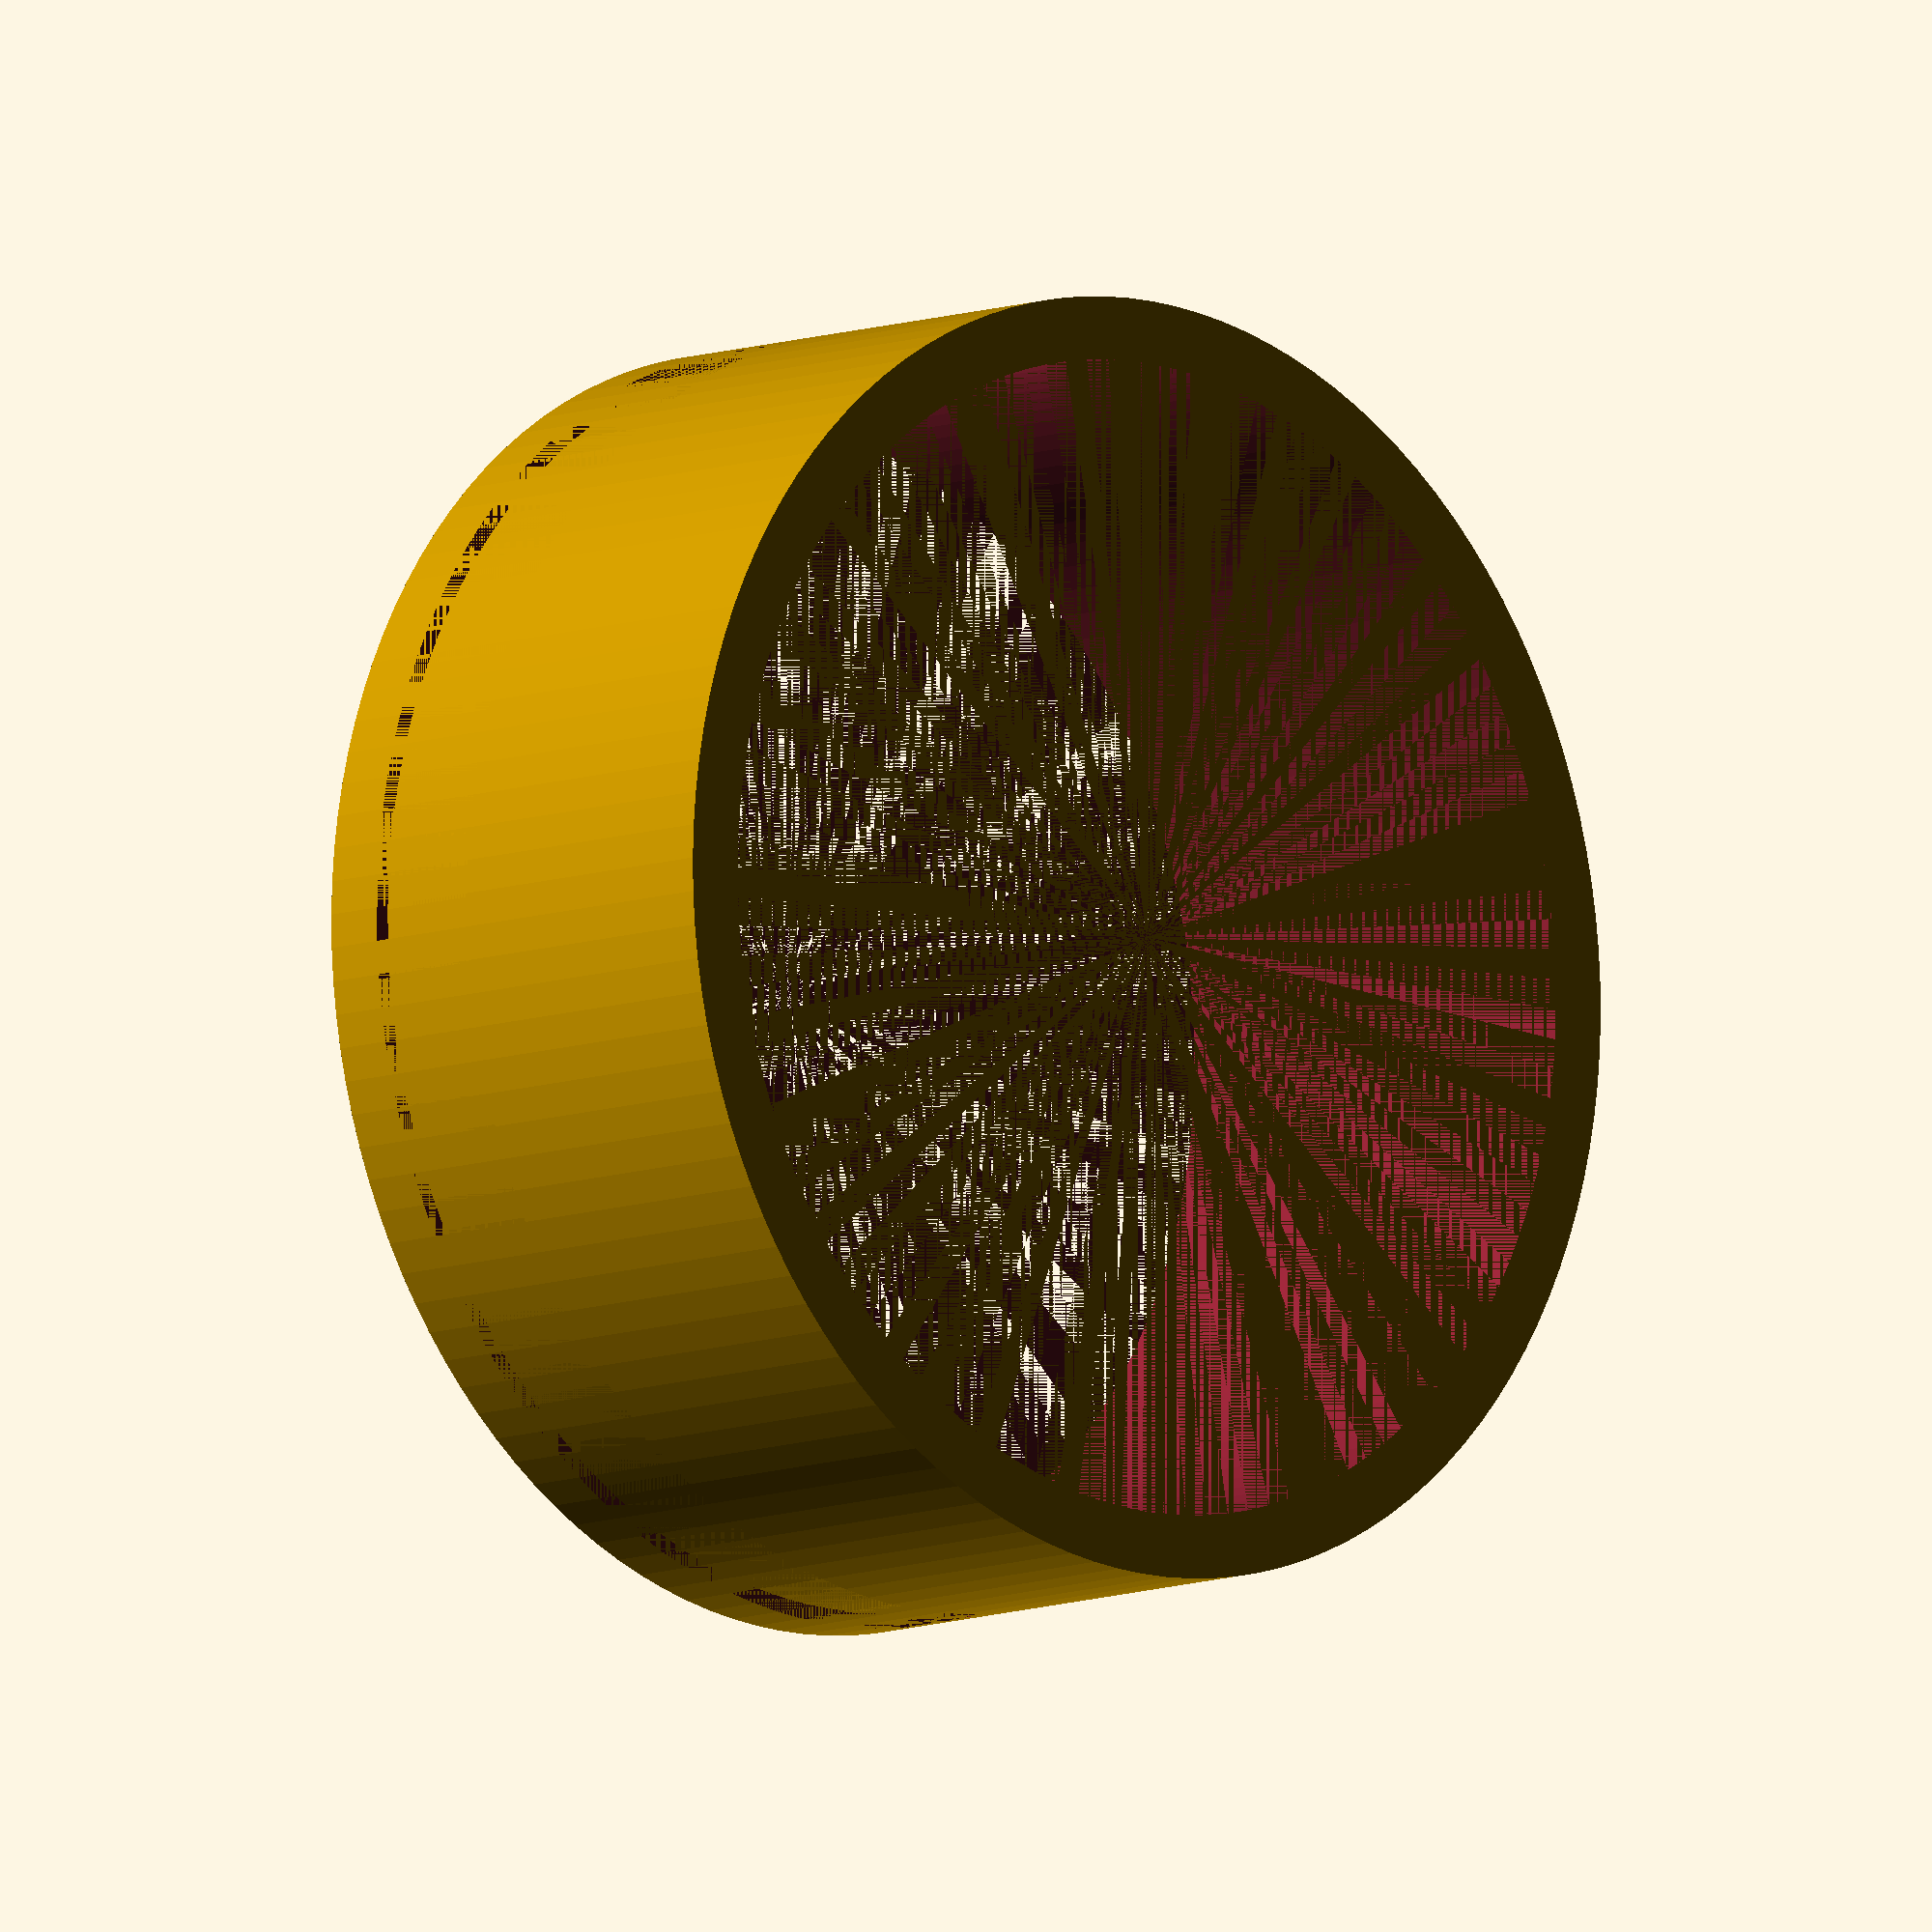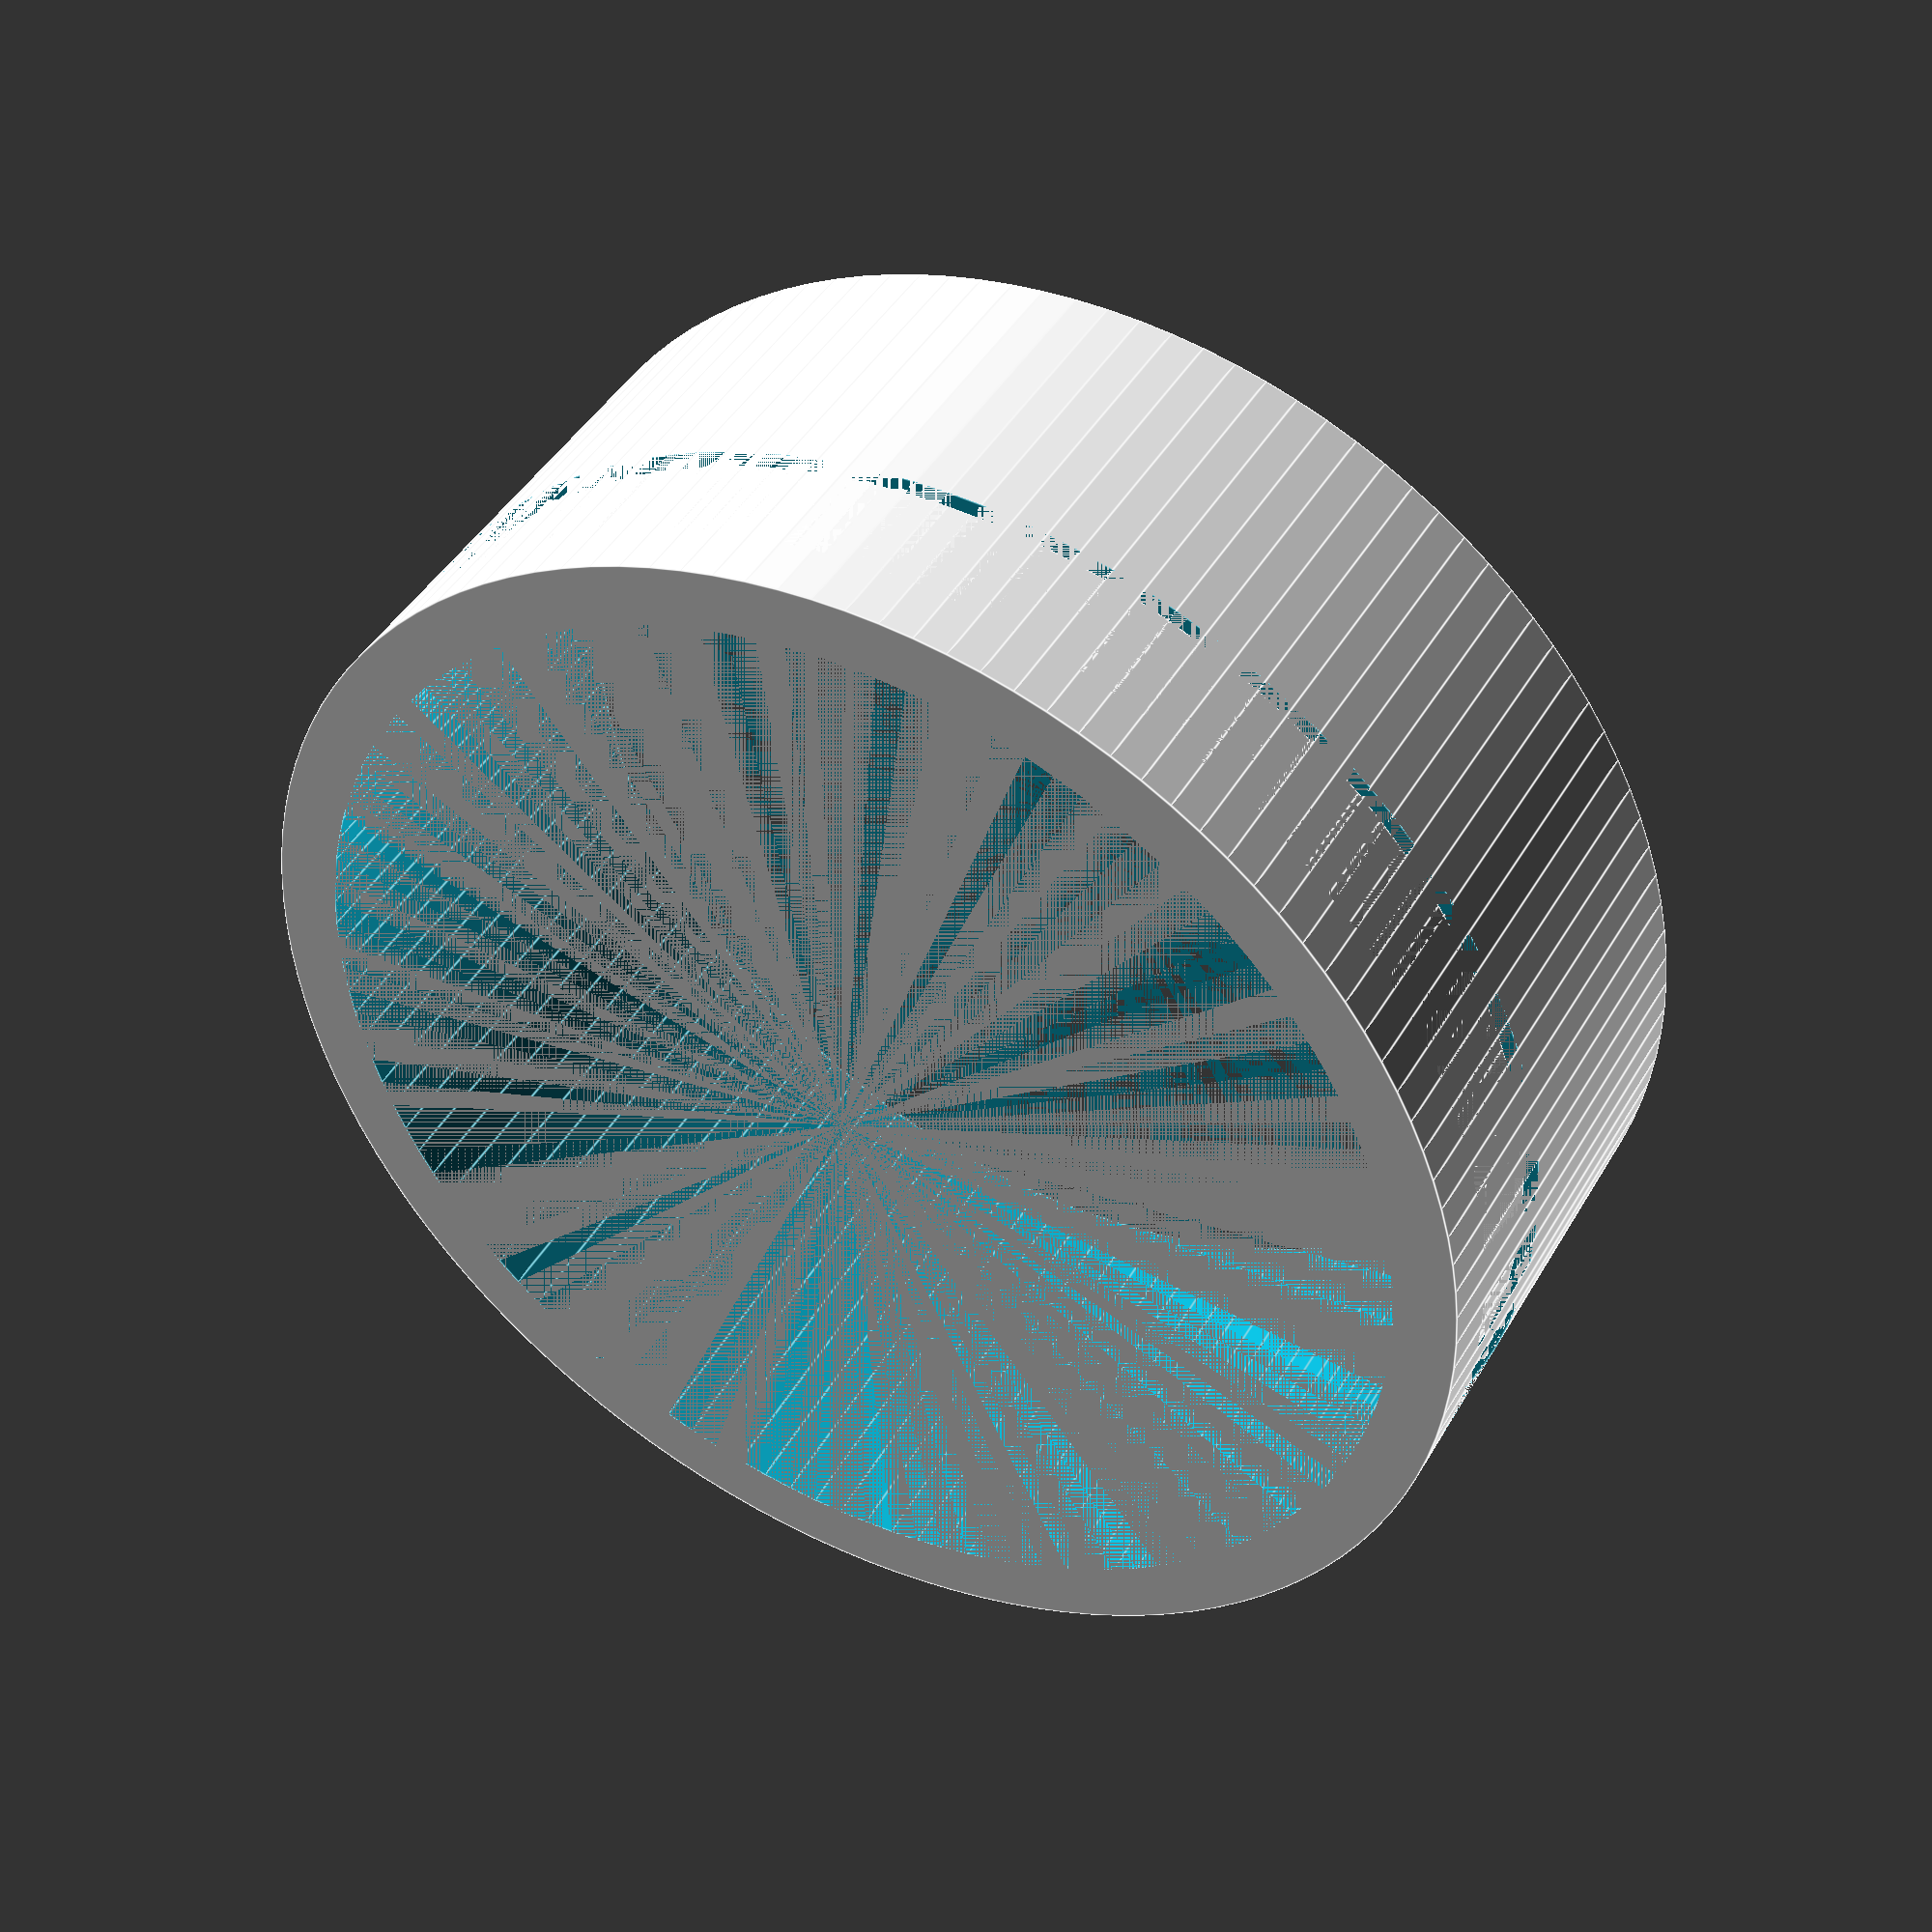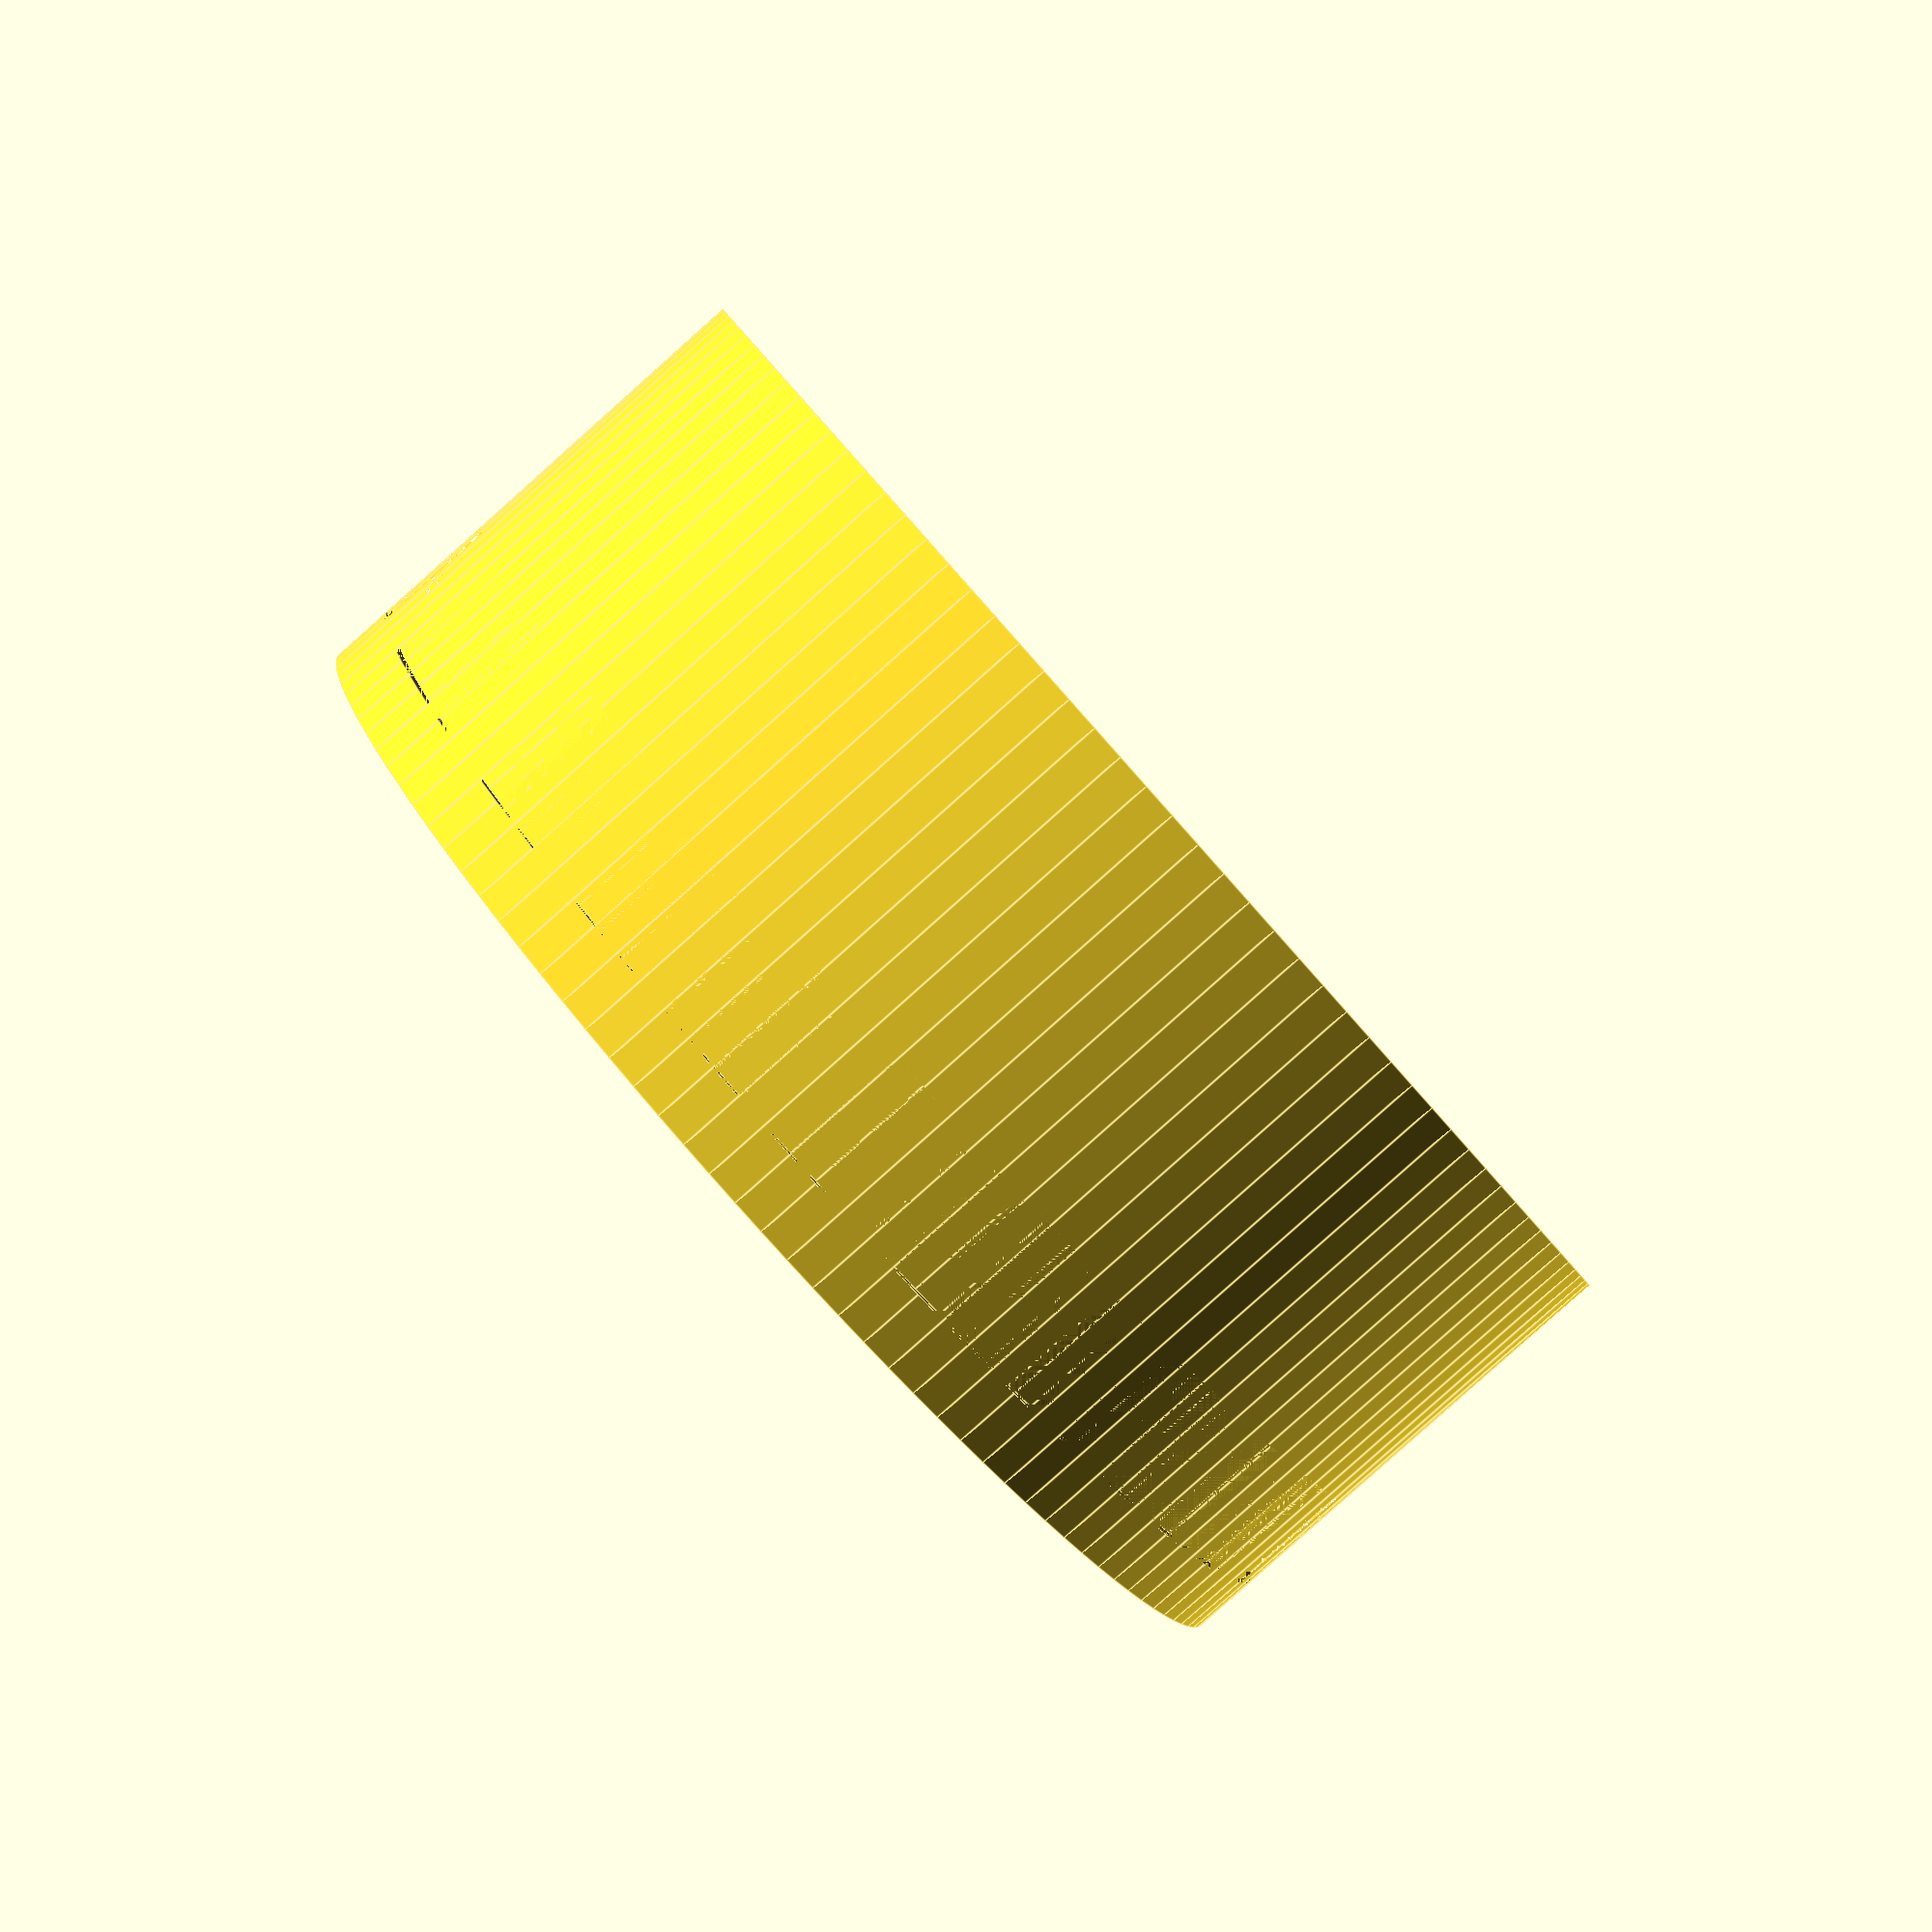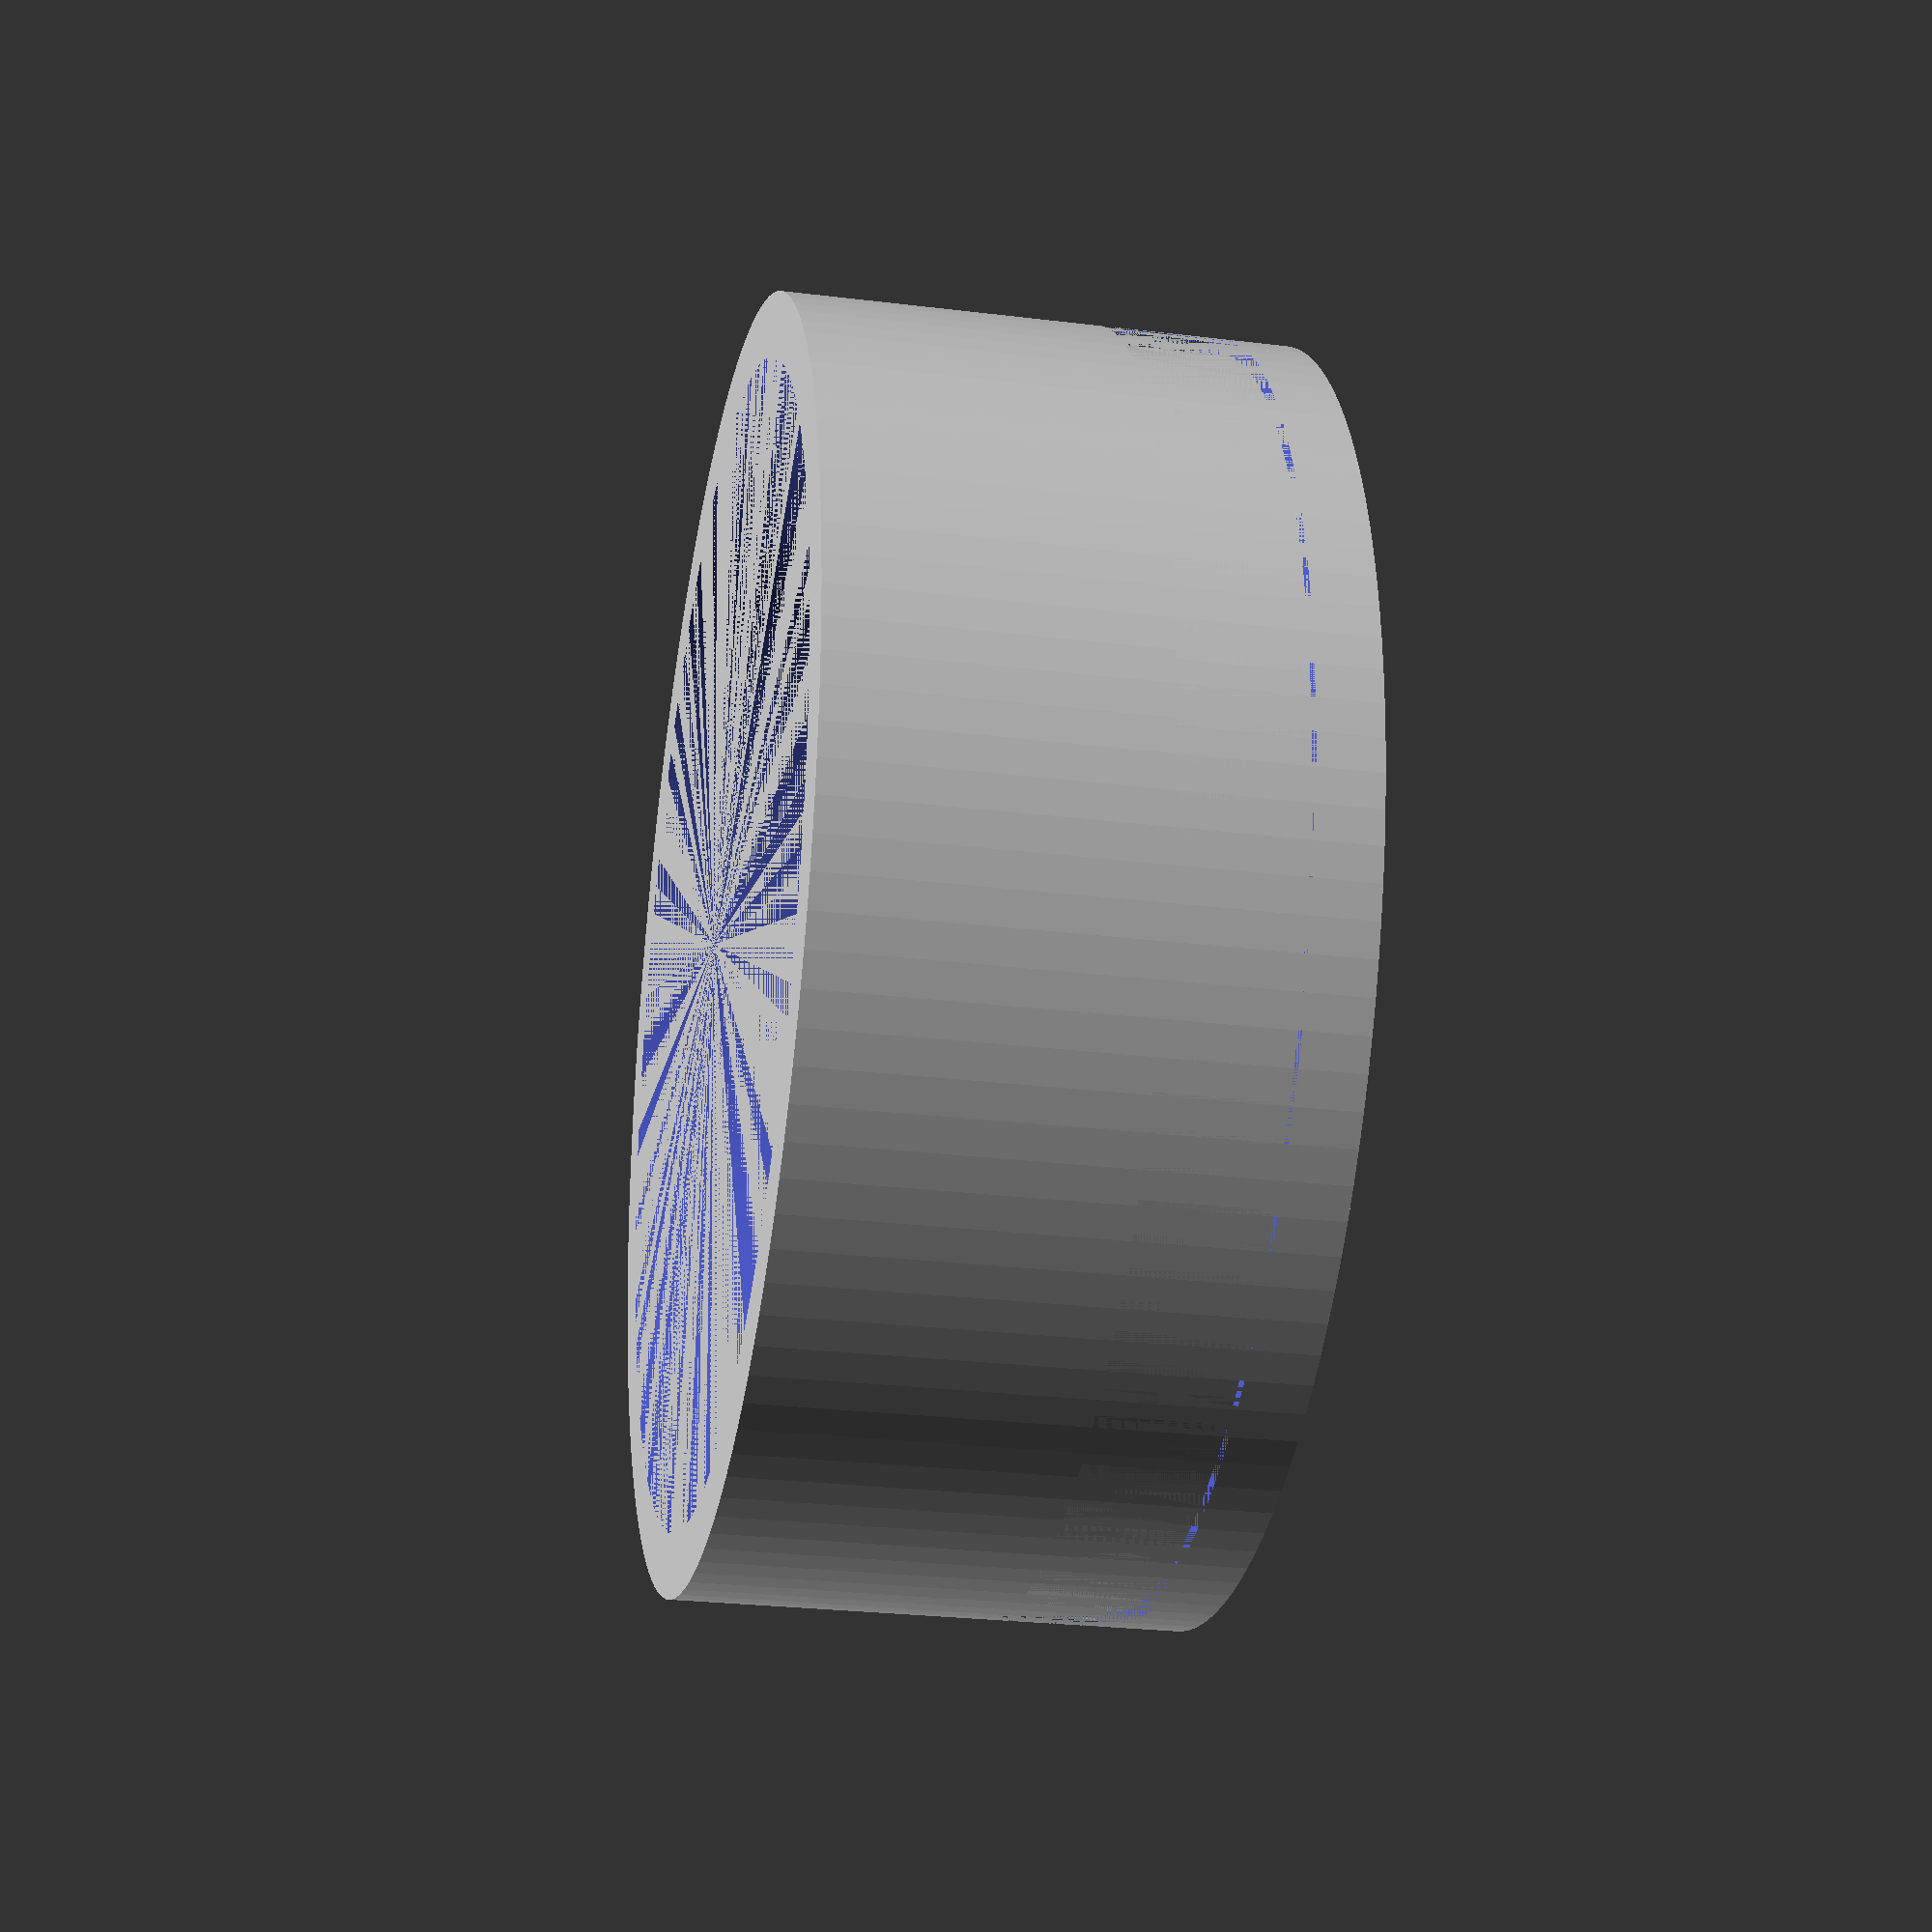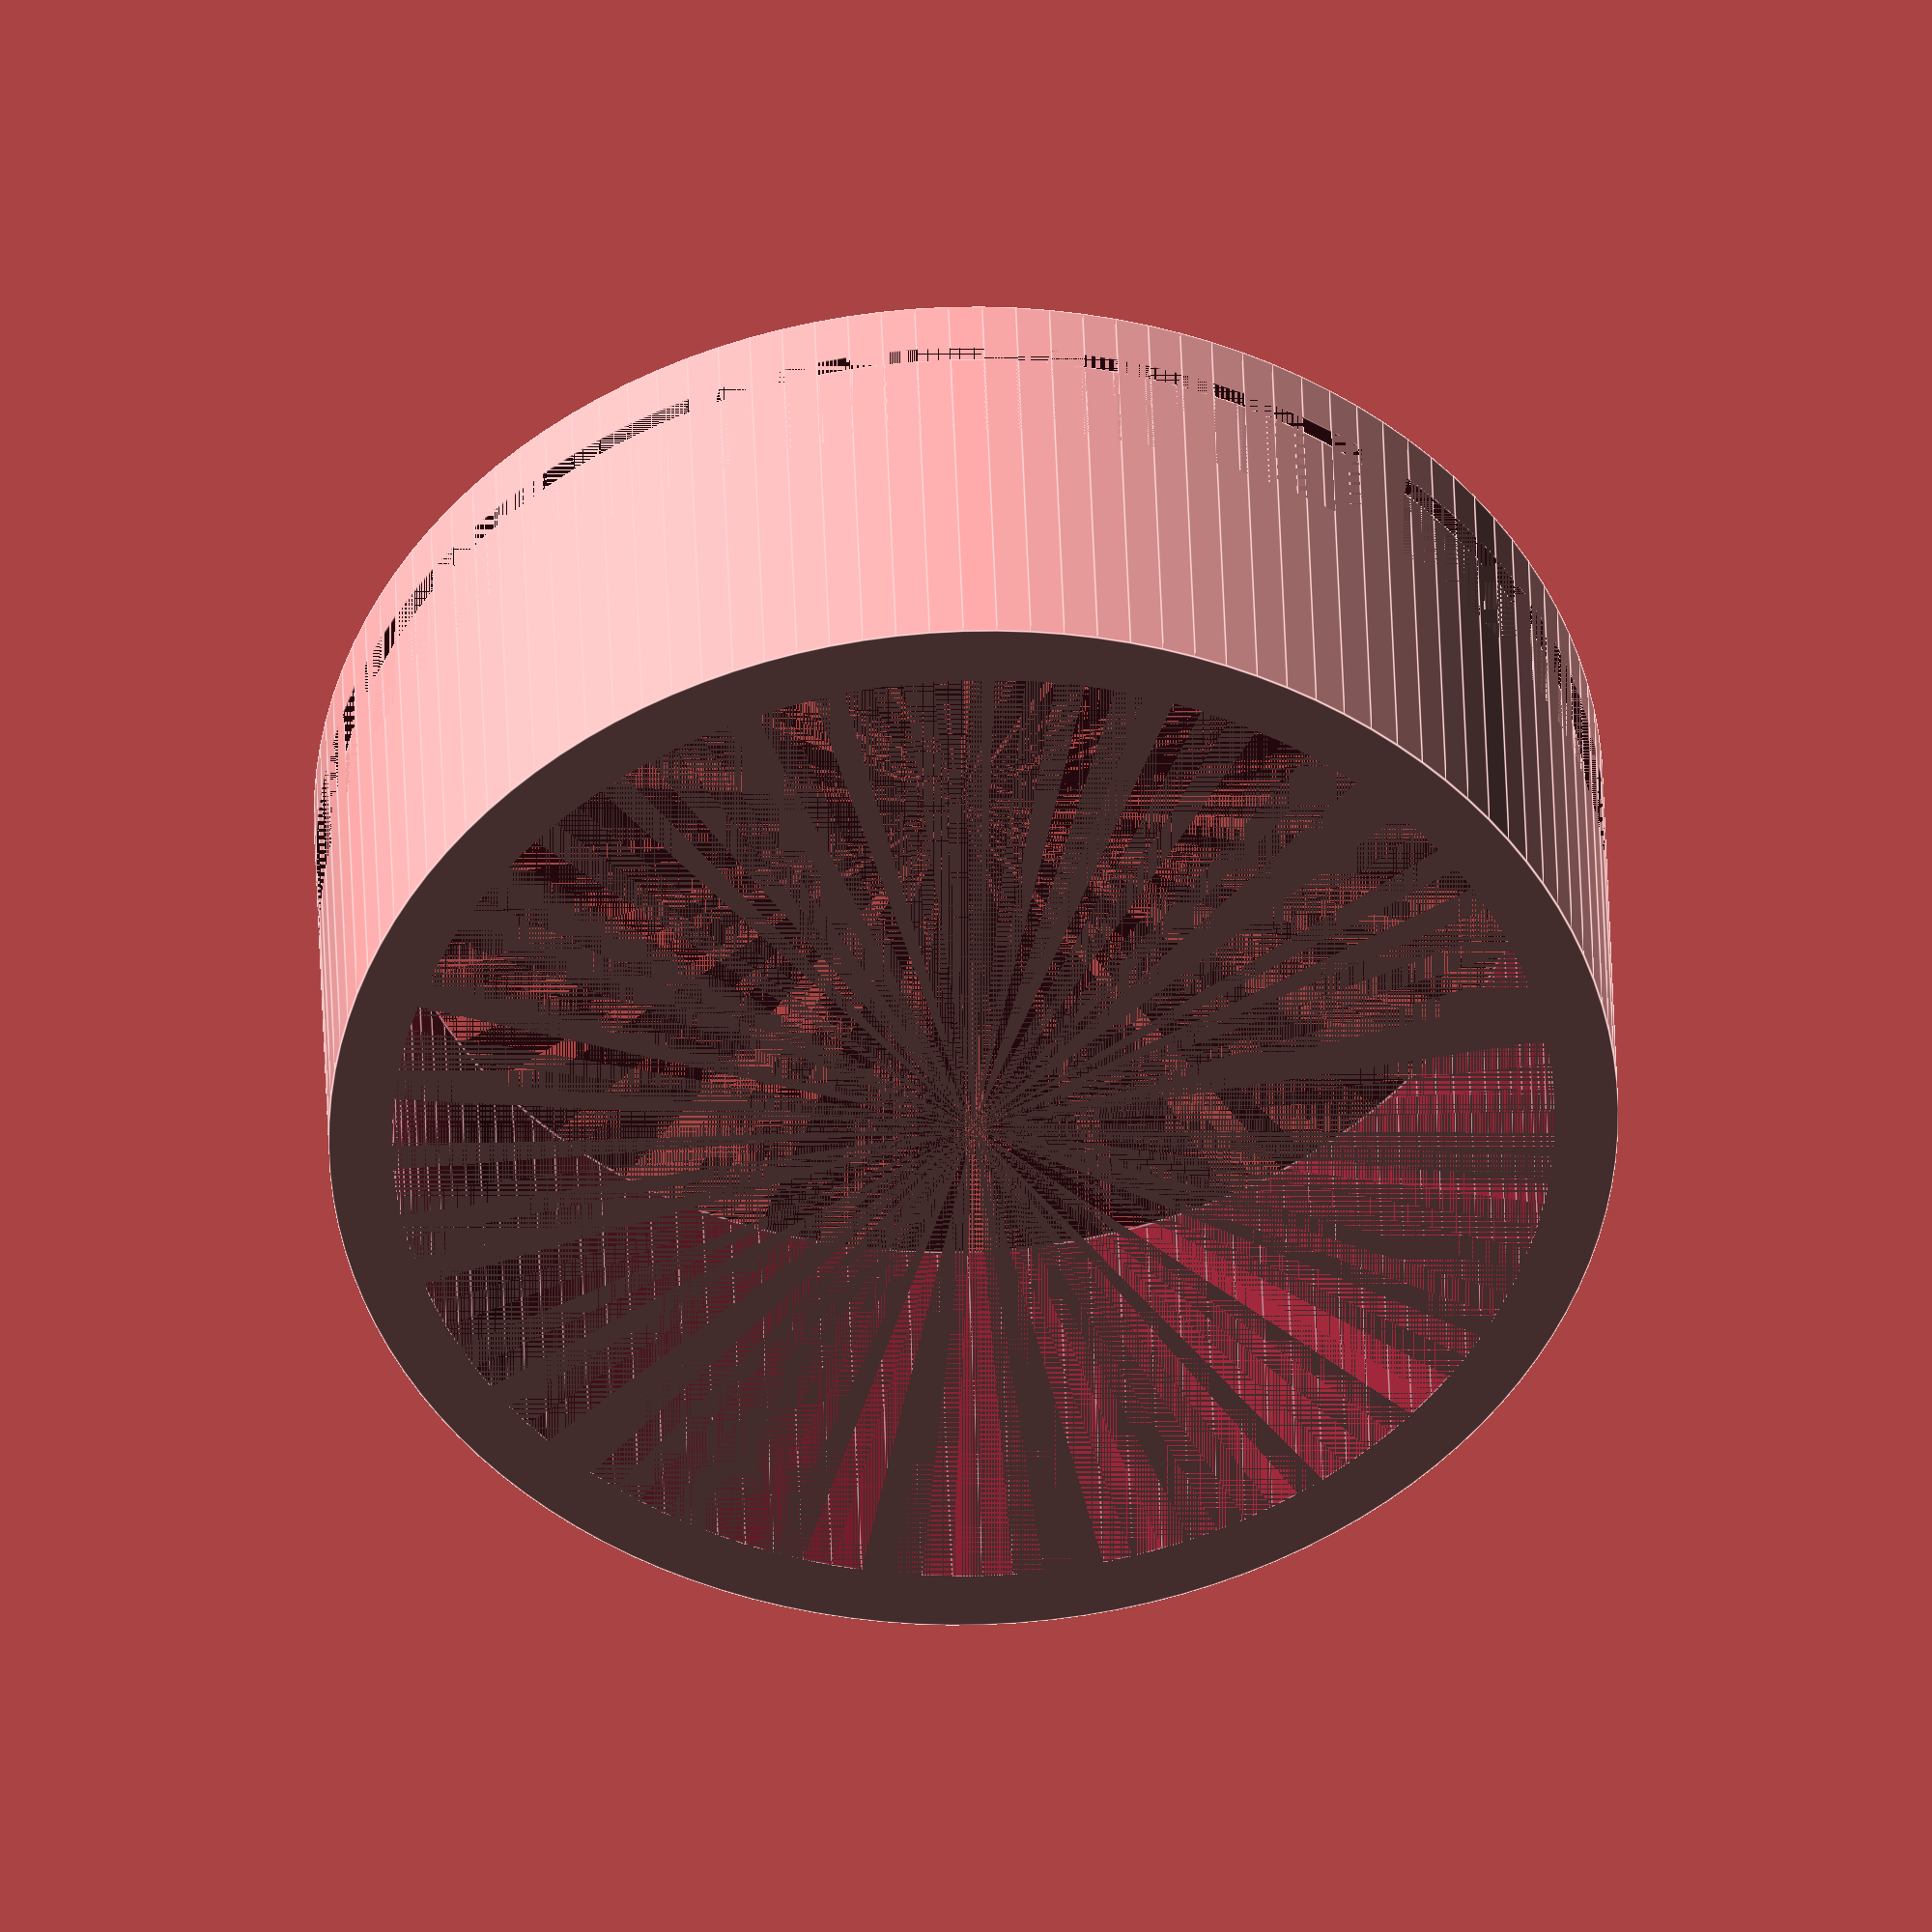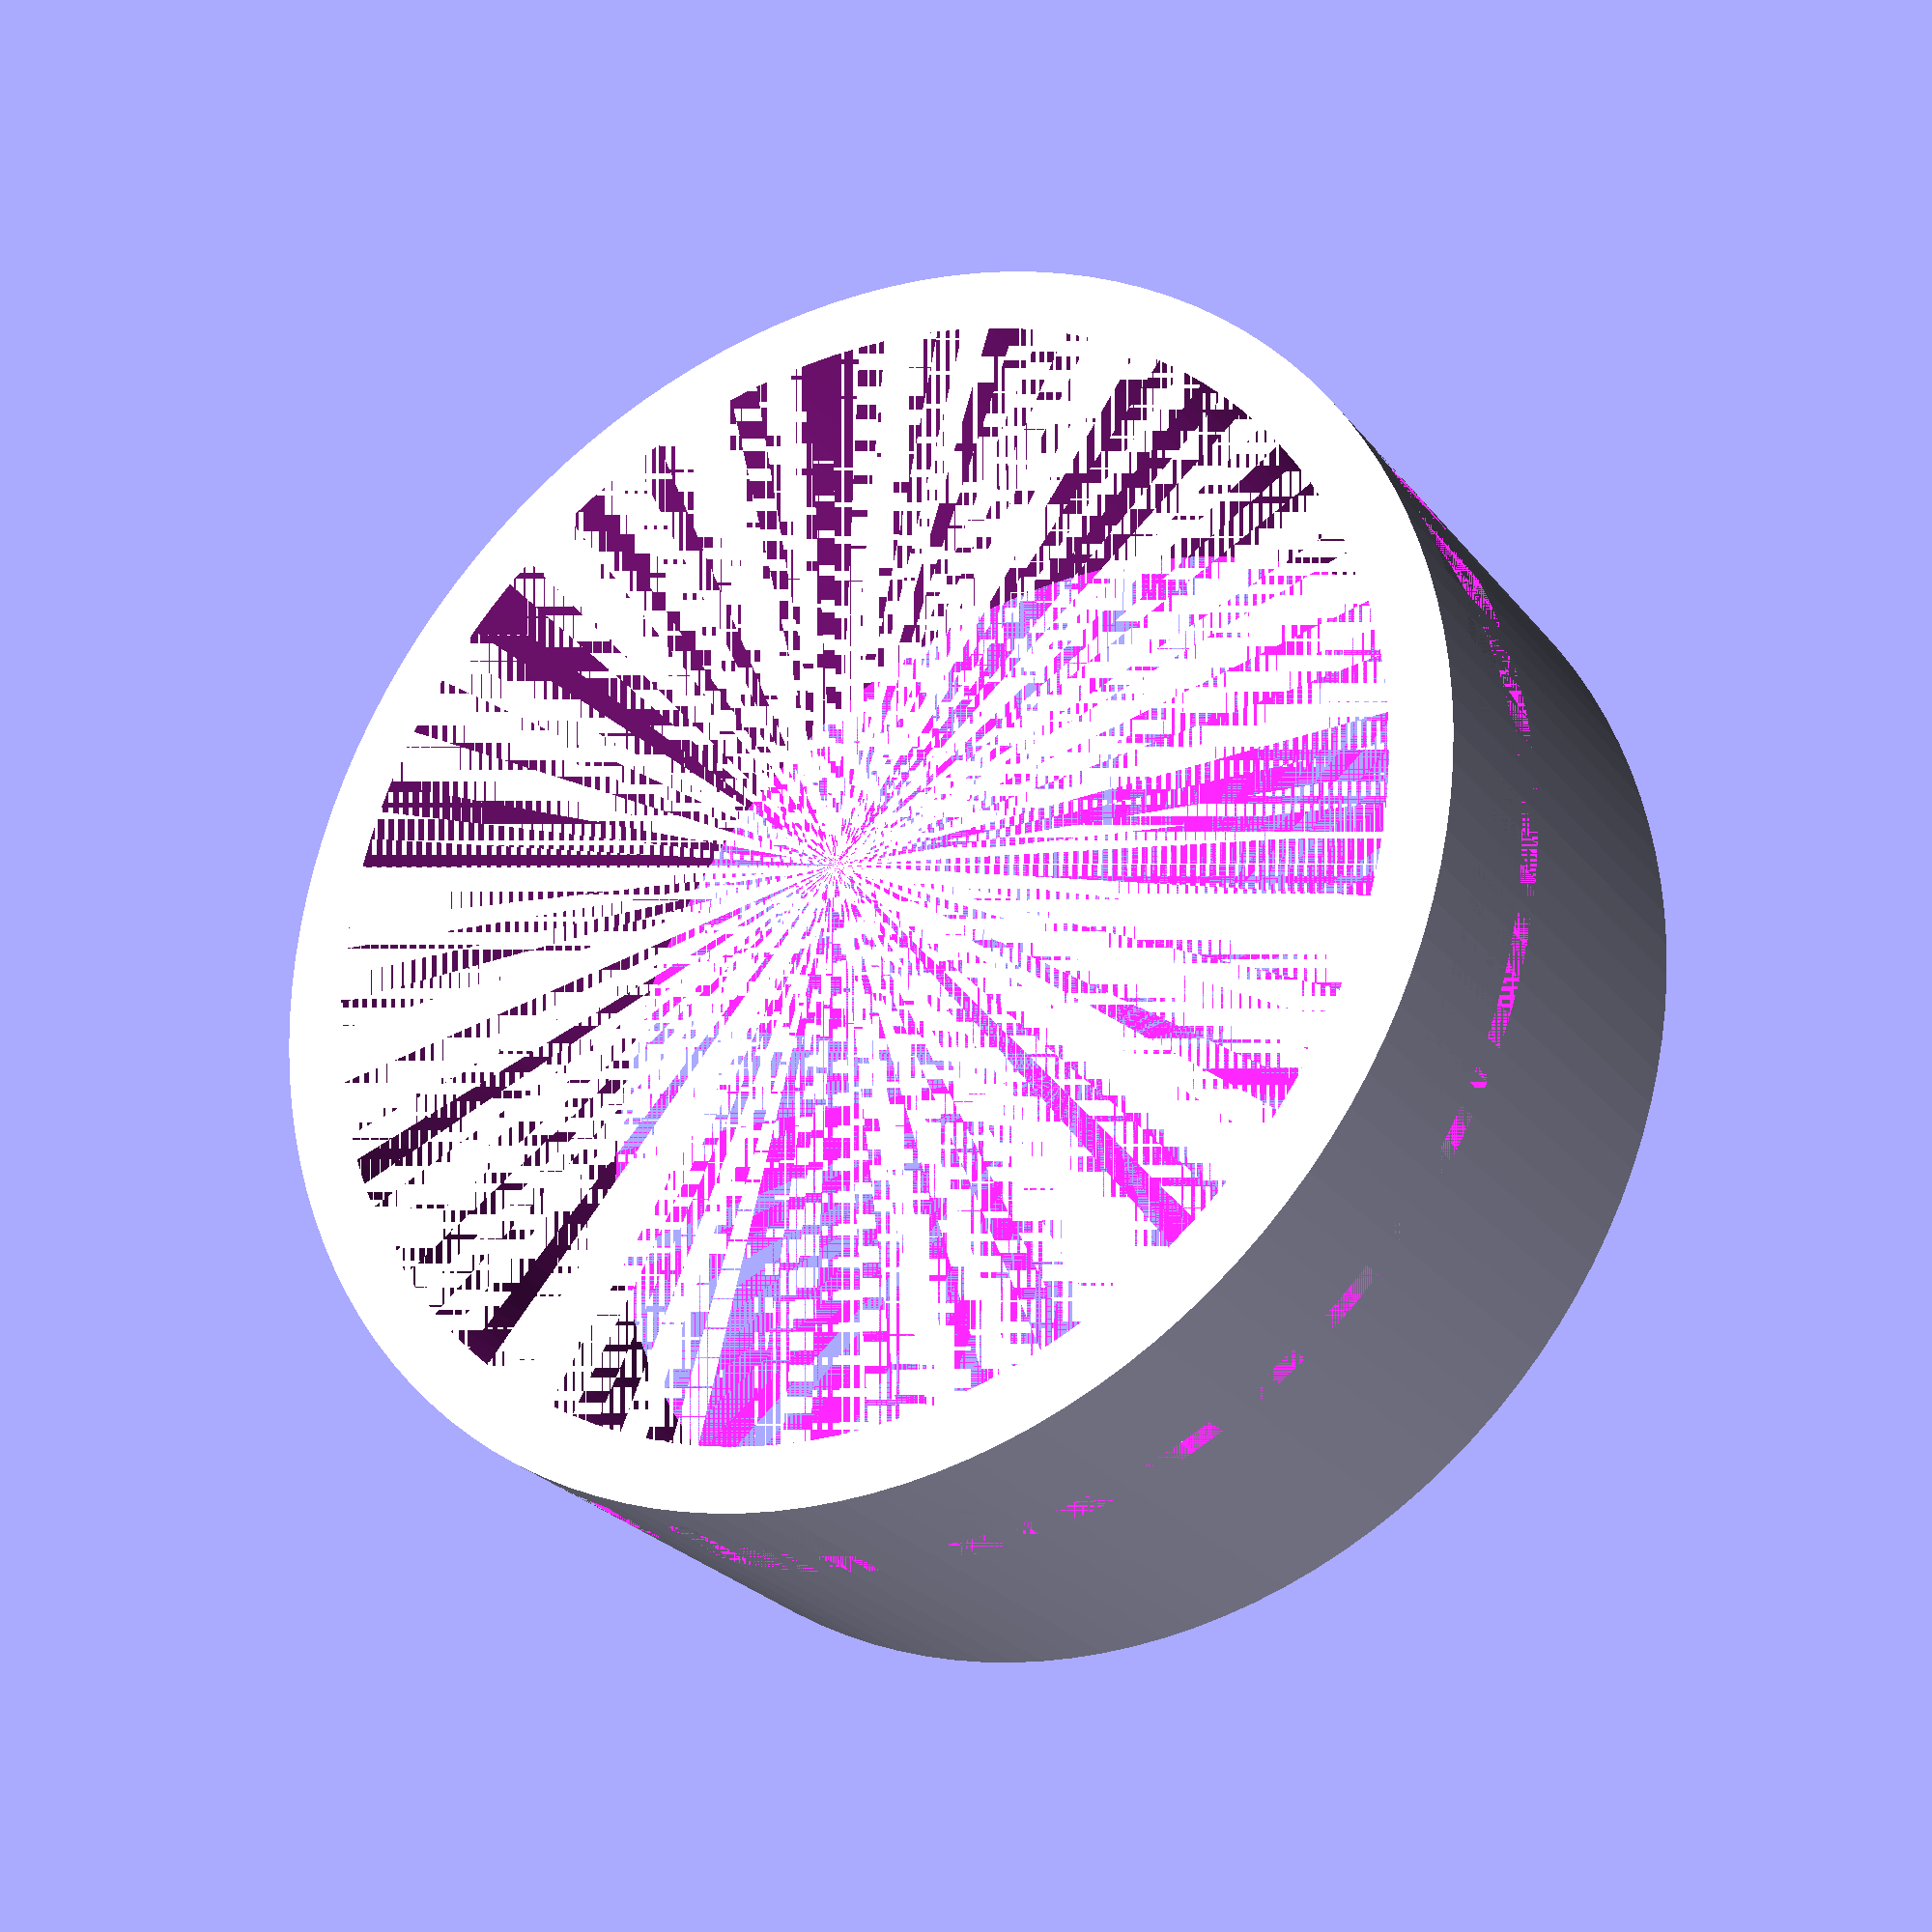
<openscad>
$fn=120;
wall_thickness = 5;
section_length = 40;

ring_length = 10;
ring_offset = 5;

int_dia = 91.5;
ext_dia = int_dia + 2 * wall_thickness;


module tube() {
    difference() {
        cylinder(section_length, d = ext_dia);
        cylinder(section_length, d = int_dia);
    }
}

module ring() {
    difference() {
        cylinder(ring_length, d = ext_dia);
        cylinder(ring_length, d = ext_dia - wall_thickness/2);
    }
}
  
module end() {
    difference() {
        tube();
        translate([0, 0, ring_offset]) ring();
    }
}

end();


    
    


</openscad>
<views>
elev=9.2 azim=117.6 roll=314.7 proj=o view=solid
elev=316.7 azim=184.6 roll=208.0 proj=p view=edges
elev=265.5 azim=304.5 roll=228.3 proj=p view=edges
elev=206.2 azim=347.4 roll=101.0 proj=p view=solid
elev=320.4 azim=32.1 roll=358.3 proj=o view=edges
elev=25.8 azim=124.1 roll=209.3 proj=p view=wireframe
</views>
